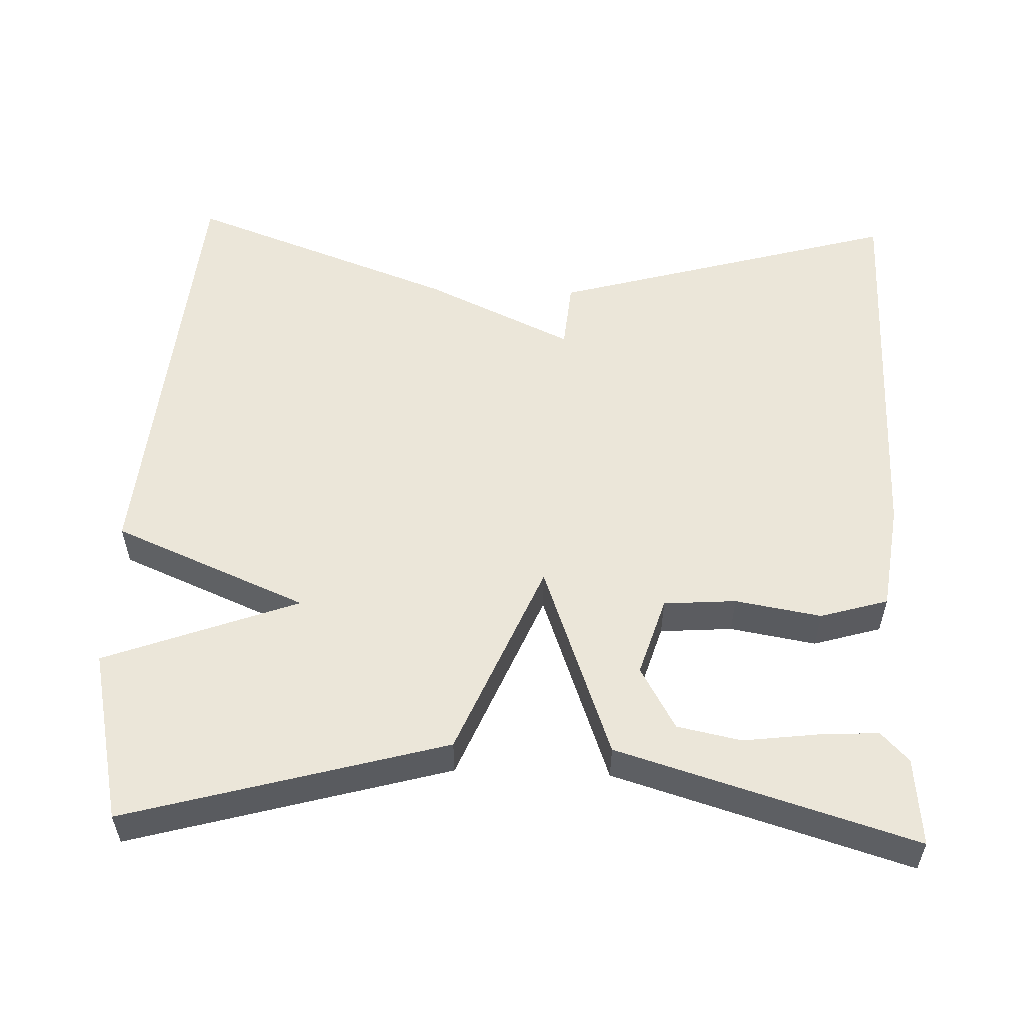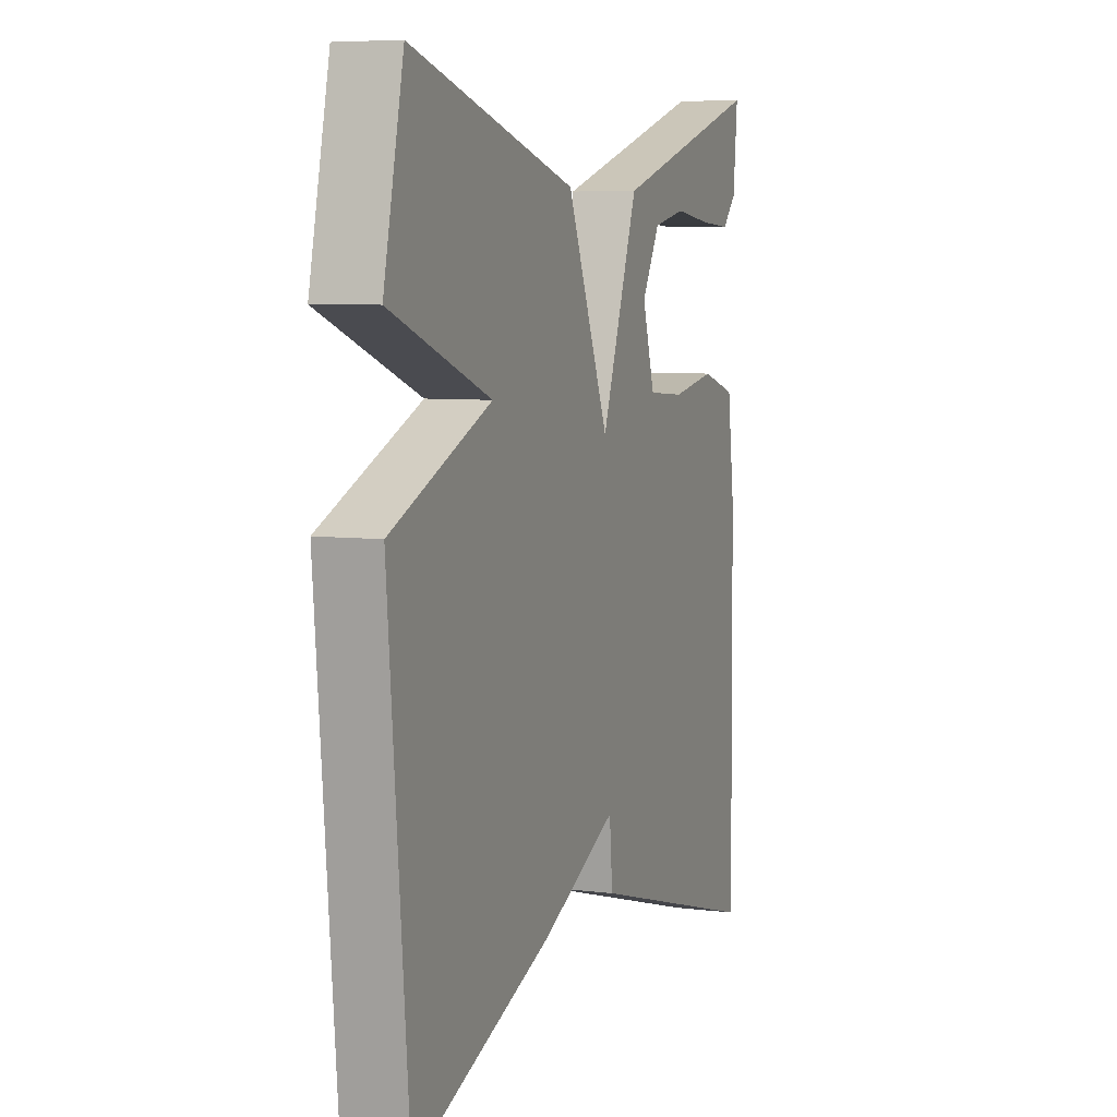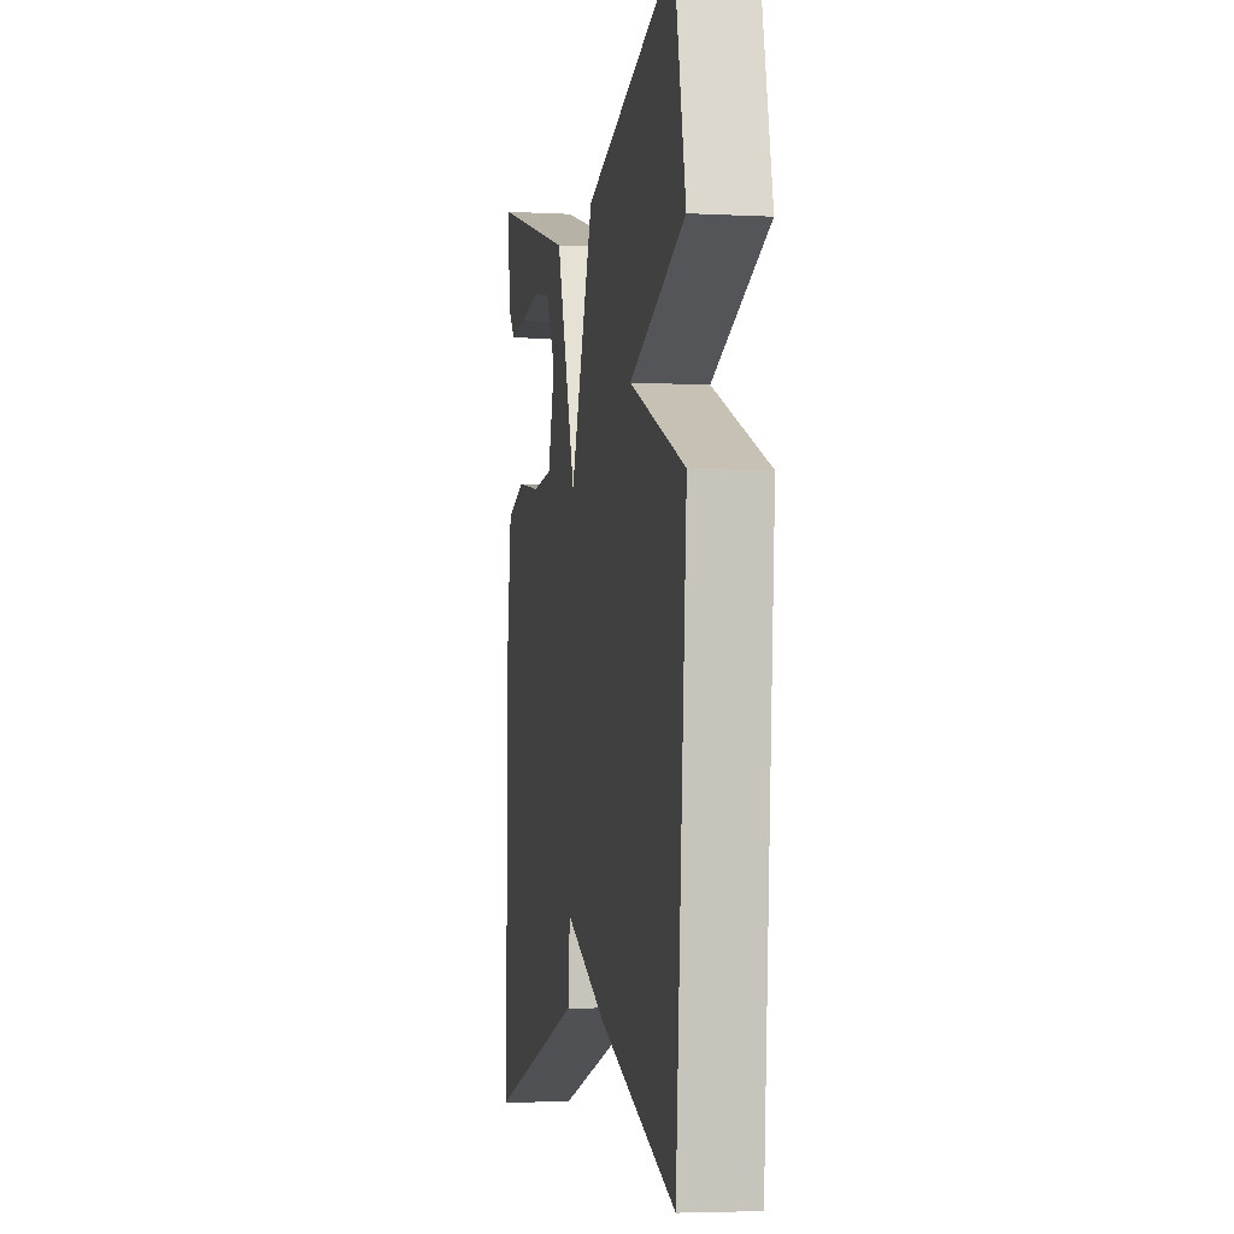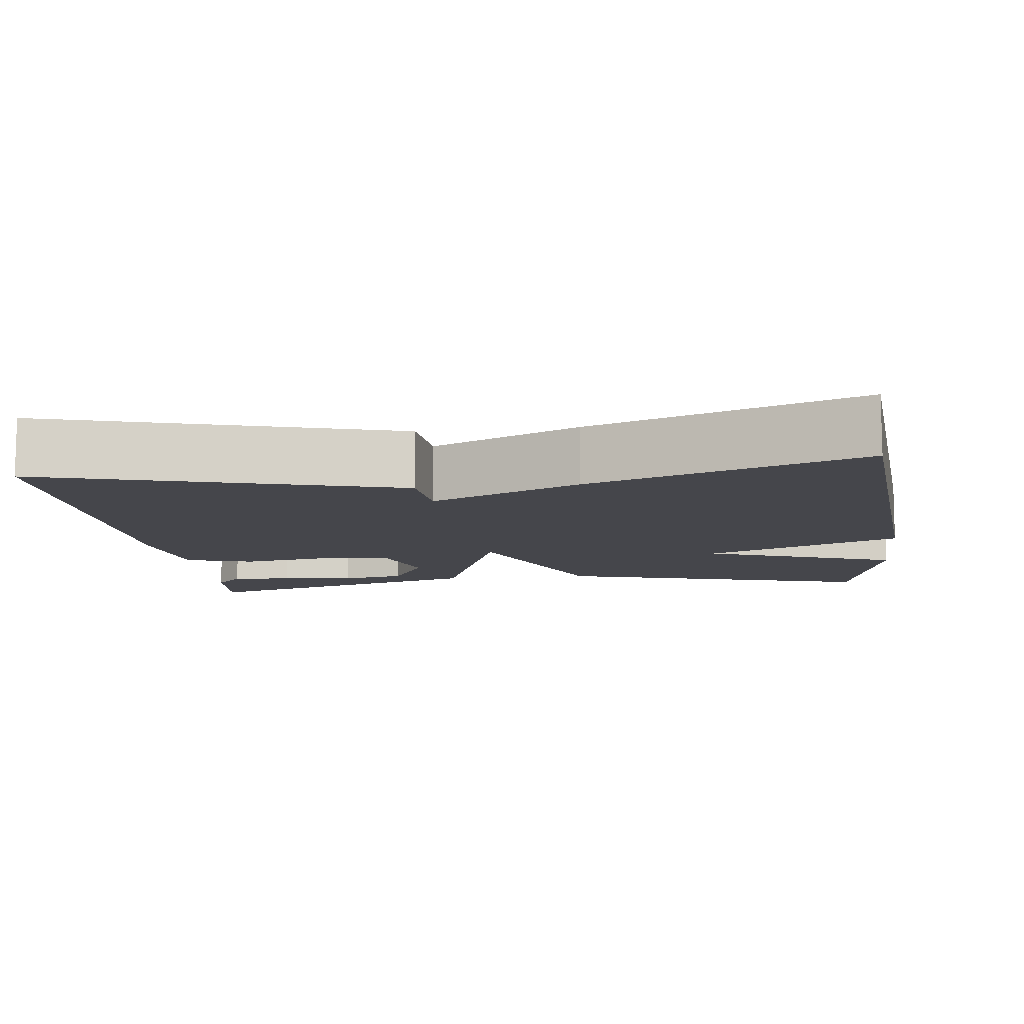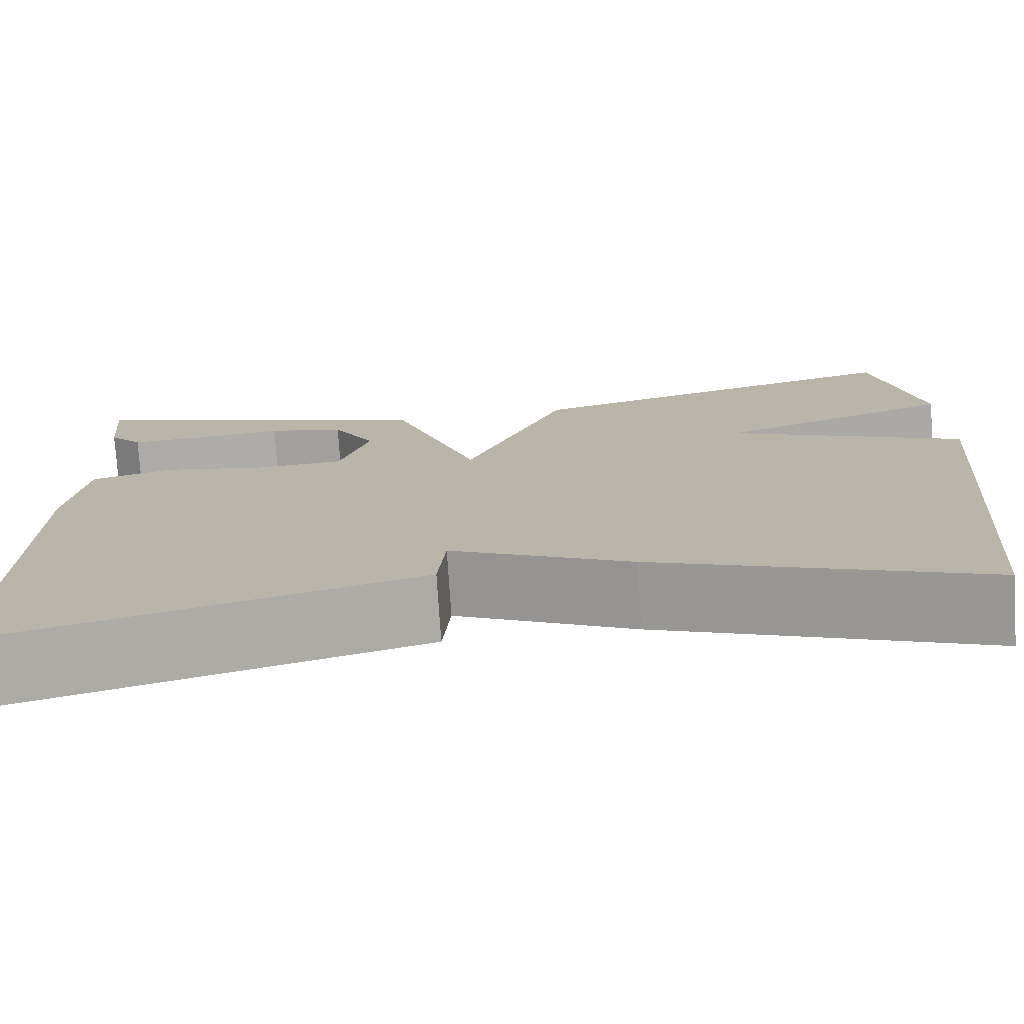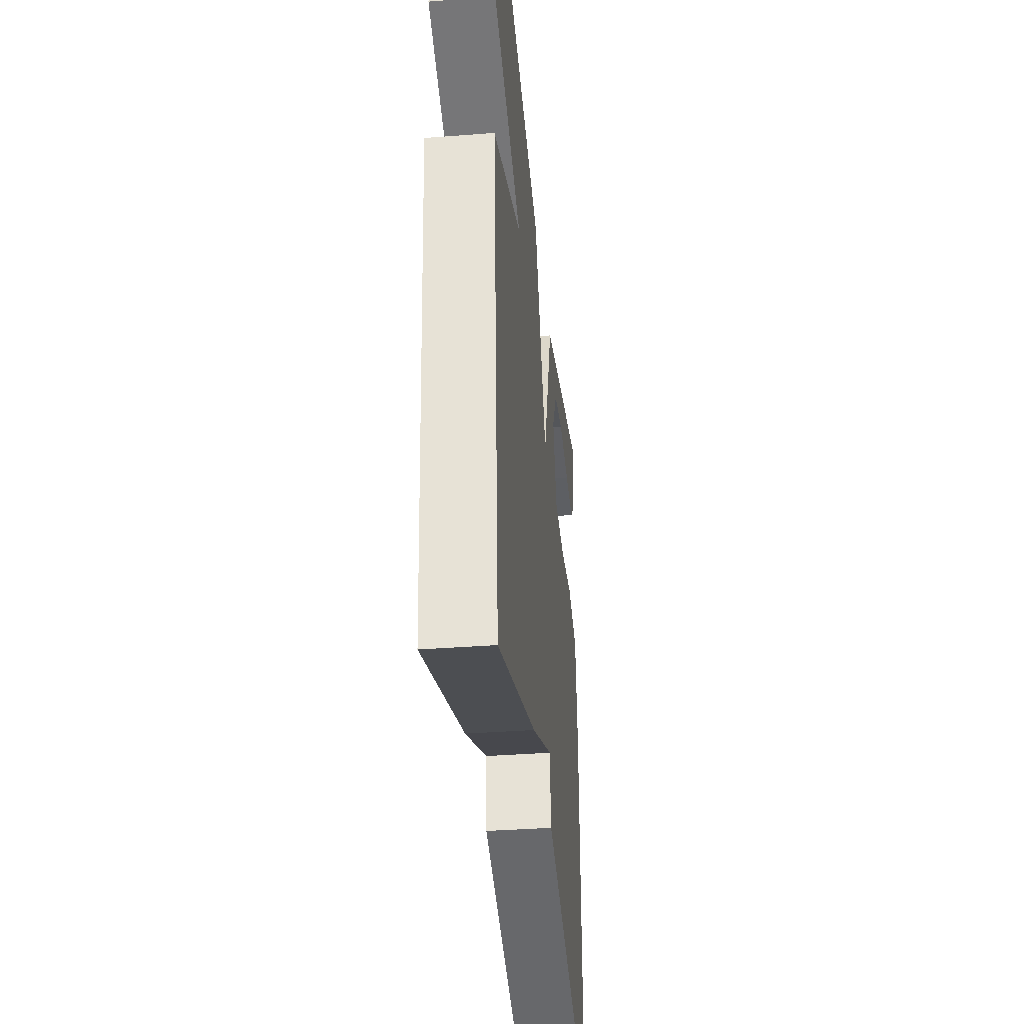
<metadata>
{"format":"obj","ext":"obj","renderer":"f3d","projection":"perspective","resolution":1024,"background":"white","views":[{"elev":55.1,"azim":2.1,"up":"+Y"},{"elev":6.6,"azim":-69.7,"up":"+Z"},{"elev":-4.4,"azim":-99.7,"up":"+Z"},{"elev":-10.1,"azim":-173.1,"up":"+Y"},{"elev":-75.8,"azim":-176.3,"up":"+Z"},{"elev":-36.8,"azim":-84.3,"up":"+Z"}]}
</metadata>
<code>
v 0.5 0.07 -0.5
v 0.048 0.07 -0.372
v 0.04 0.07 -0.283
v -0.152 0.07 -0.372
v -0.5 0.07 -0.5
v -0.55 0.07 0.075
v -0.298 0.07 0.181
v -0.55 0.07 0.275
v -0.5 0.07 0.5
v -0.085 0.07 0.384
v 0.022 0.07 0.128
v 0.115 0.07 0.384
v 0.5 0.07 0.5
v 0.489 0.07 0.386
v 0.453 0.07 0.348
v 0.374 0.07 0.353
v 0.279 0.07 0.365
v 0.196 0.07 0.348
v 0.15 0.07 0.267
v 0.182 0.07 0.164
v 0.276 0.07 0.157
v 0.388 0.07 0.176
v 0.476 0.07 0.15
v 0.495 0.07 0.01
v 0.5 0 -0.5
v 0.048 0 -0.372
v 0.04 0 -0.283
v -0.152 0 -0.372
v -0.5 0 -0.5
v -0.55 0 0.075
v -0.298 0 0.181
v -0.55 0 0.275
v -0.5 0 0.5
v -0.085 0 0.384
v 0.022 0 0.128
v 0.115 0 0.384
v 0.5 0 0.5
v 0.489 0 0.386
v 0.453 0 0.348
v 0.374 0 0.353
v 0.279 0 0.365
v 0.196 0 0.348
v 0.15 0 0.267
v 0.182 0 0.164
v 0.276 0 0.157
v 0.388 0 0.176
v 0.476 0 0.15
v 0.495 0 0.01
f 1 2 3
f 24 1 3
f 23 24 3
f 22 23 3
f 21 22 3
f 3 4 5
f 21 3 5
f 20 21 5
f 19 20 5
f 15 16 17
f 14 15 17
f 13 14 17
f 13 17 18
f 12 13 18
f 11 12 18 19
f 9 10 11
f 8 9 11
f 7 8 11
f 6 7 11
f 5 6 11
f 5 11 19
f 27 26 25
f 27 25 48
f 27 48 47
f 27 47 46
f 27 46 45
f 29 28 27
f 29 27 45
f 29 45 44
f 29 44 43
f 41 40 39
f 41 39 38
f 41 38 37
f 42 41 37
f 42 37 36
f 43 42 36 35
f 35 34 33
f 35 33 32
f 35 32 31
f 35 31 30
f 35 30 29
f 43 35 29
f 1 25 26 2
f 2 26 27 3
f 3 27 28 4
f 4 28 29 5
f 5 29 30 6
f 6 30 31 7
f 7 31 32 8
f 8 32 33 9
f 9 33 34 10
f 10 34 35 11
f 11 35 36 12
f 12 36 37 13
f 13 37 38 14
f 14 38 39 15
f 15 39 40 16
f 16 40 41 17
f 17 41 42 18
f 18 42 43 19
f 19 43 44 20
f 20 44 45 21
f 21 45 46 22
f 22 46 47 23
f 23 47 48 24
f 24 48 25 1

</code>
